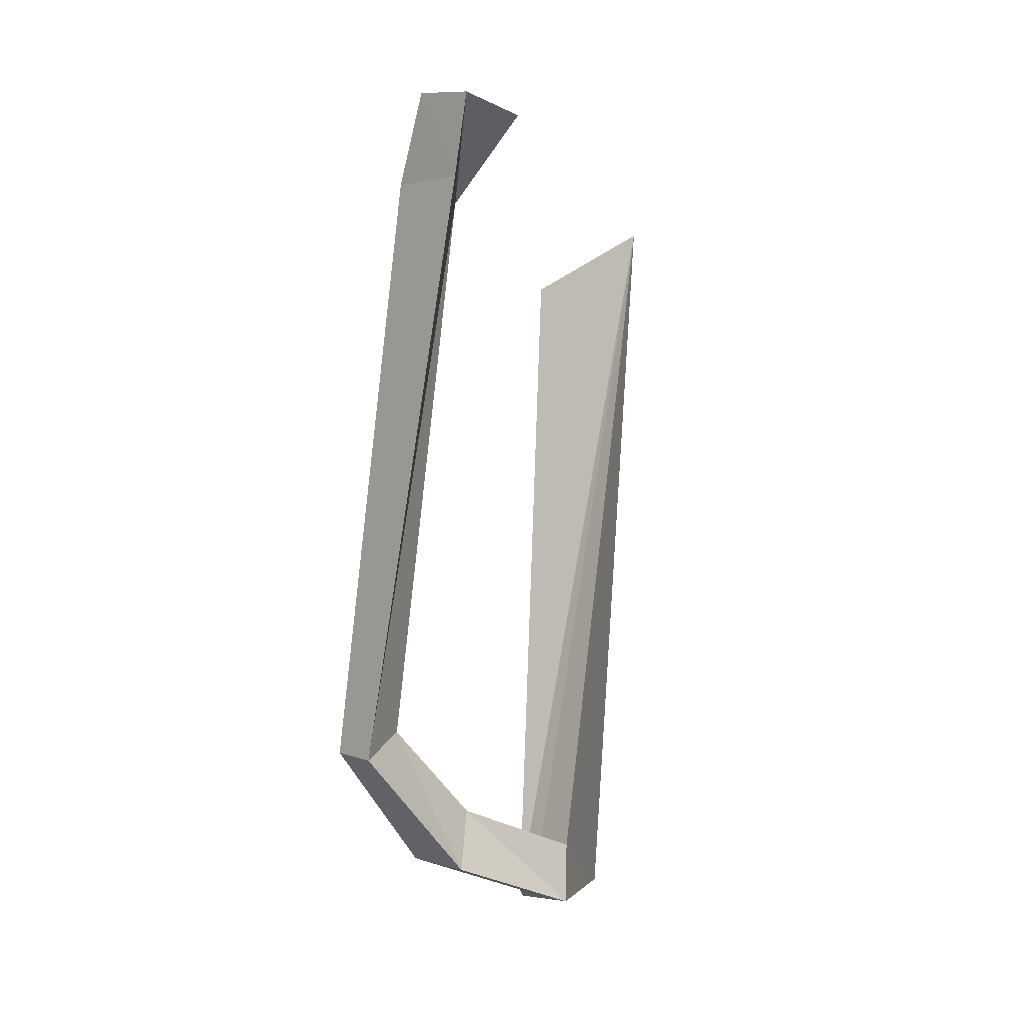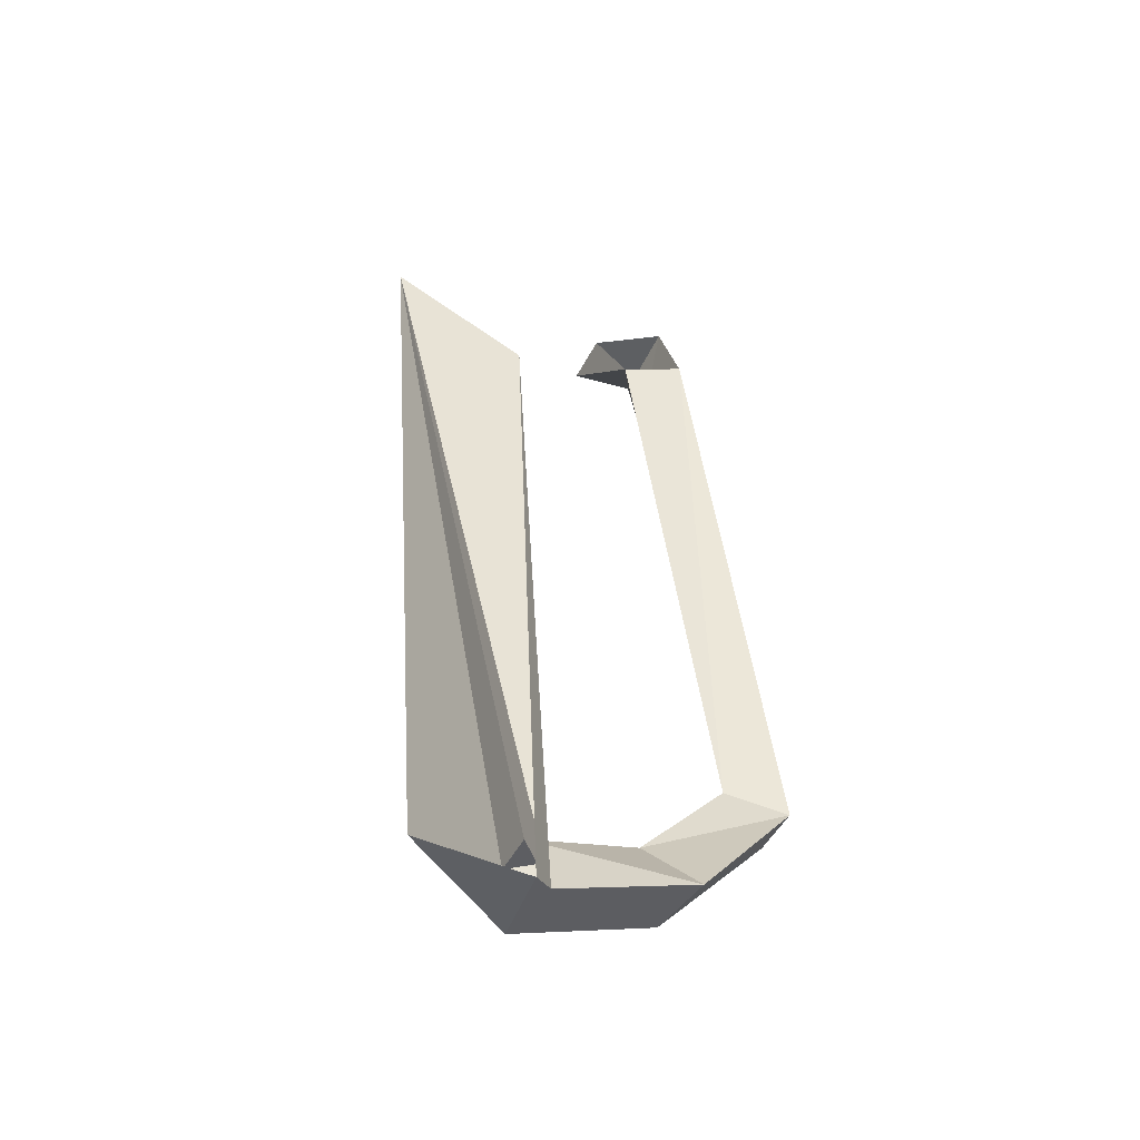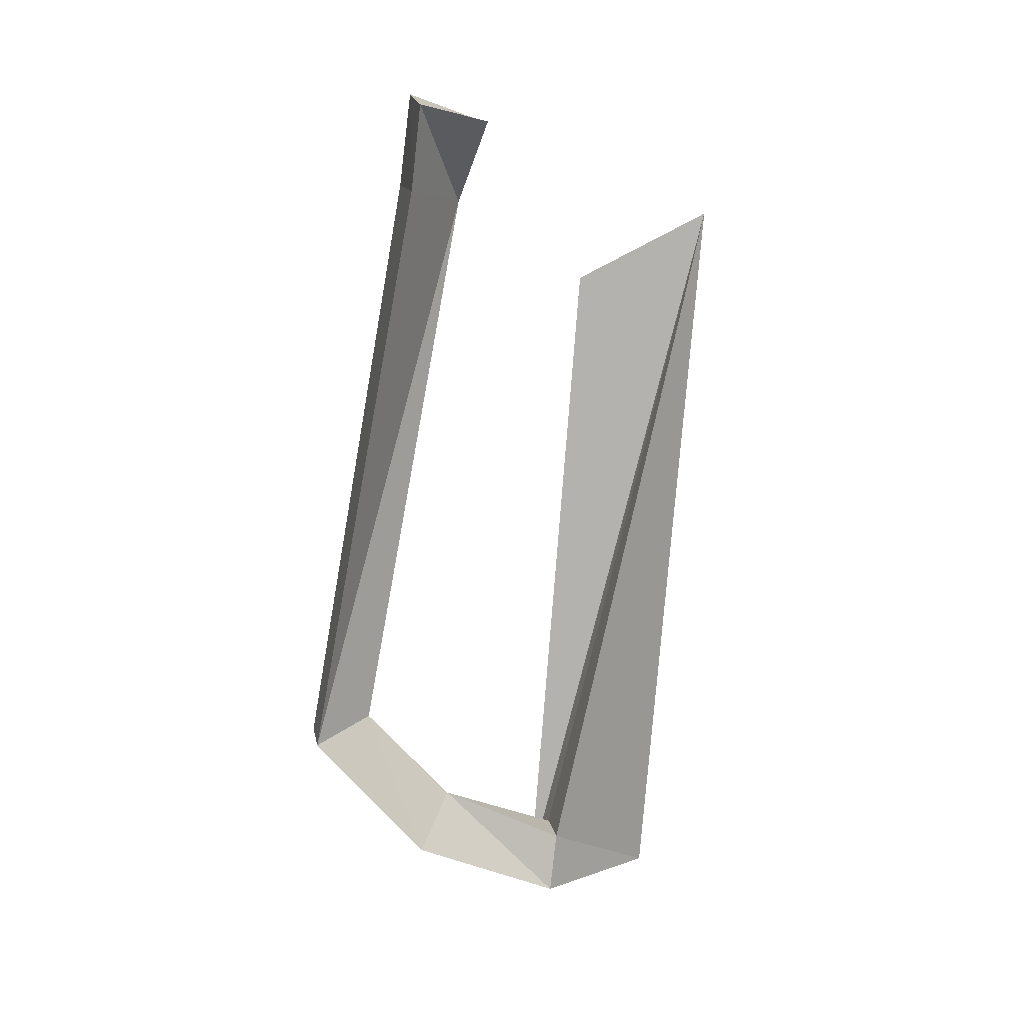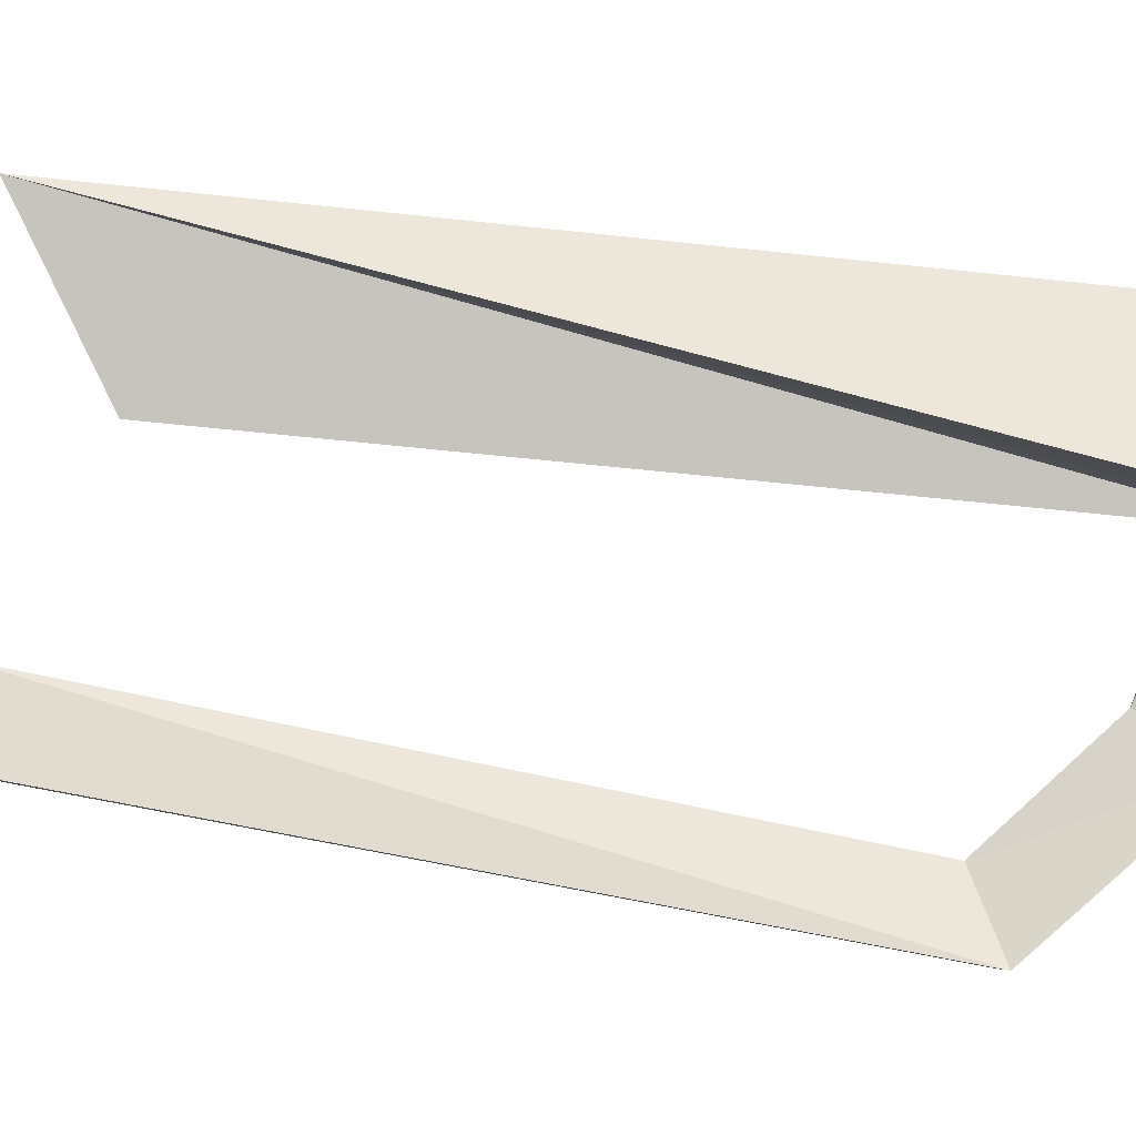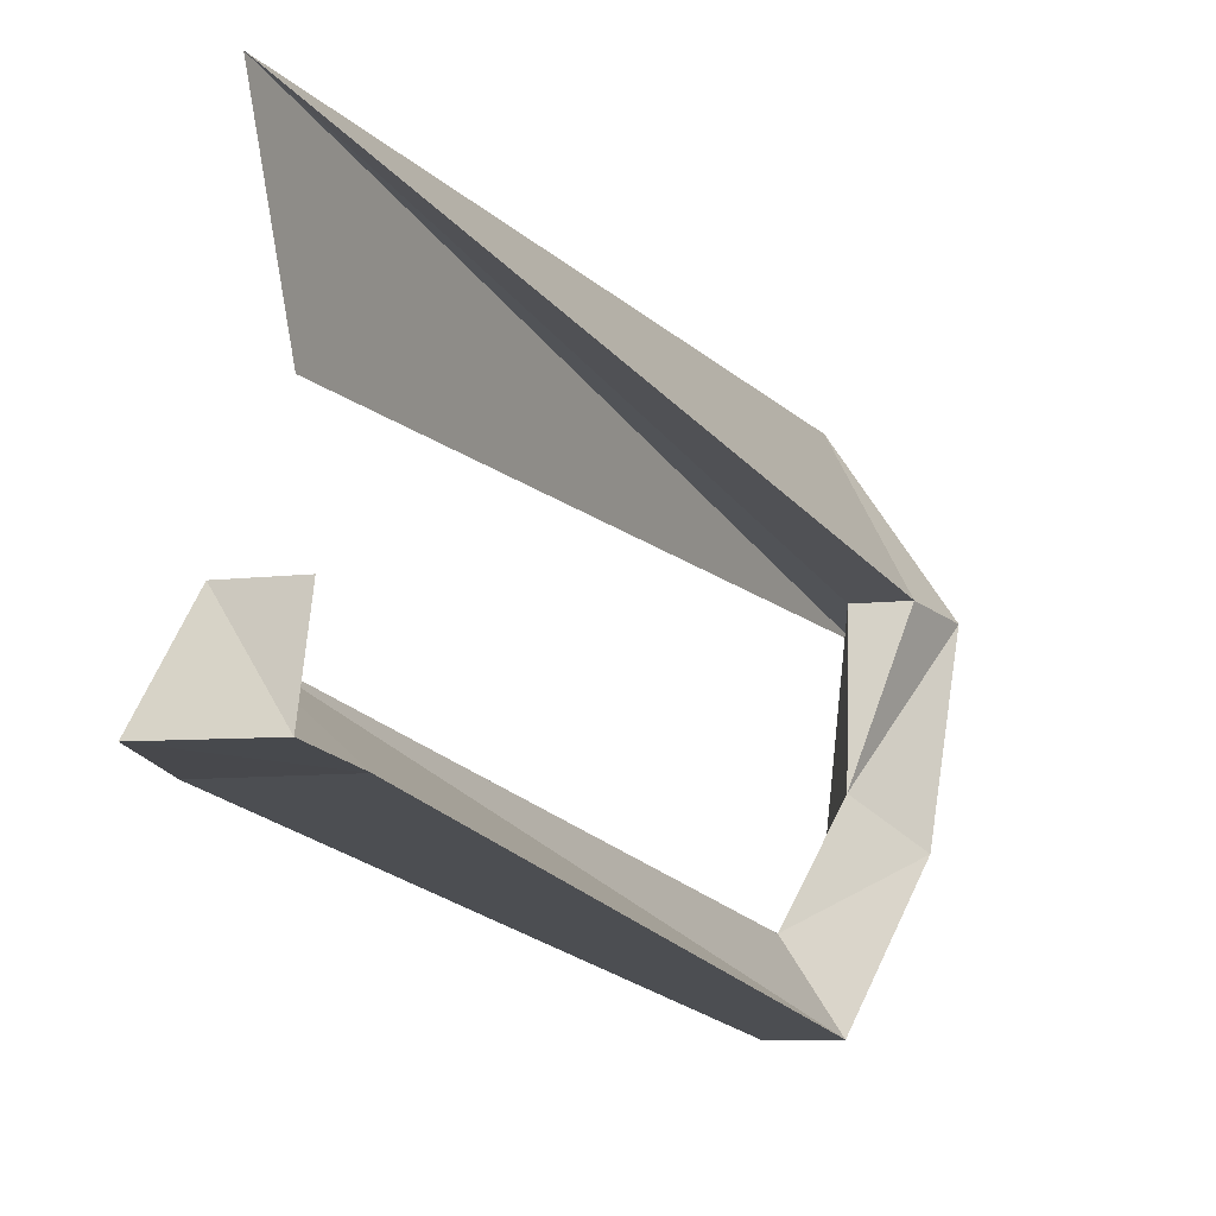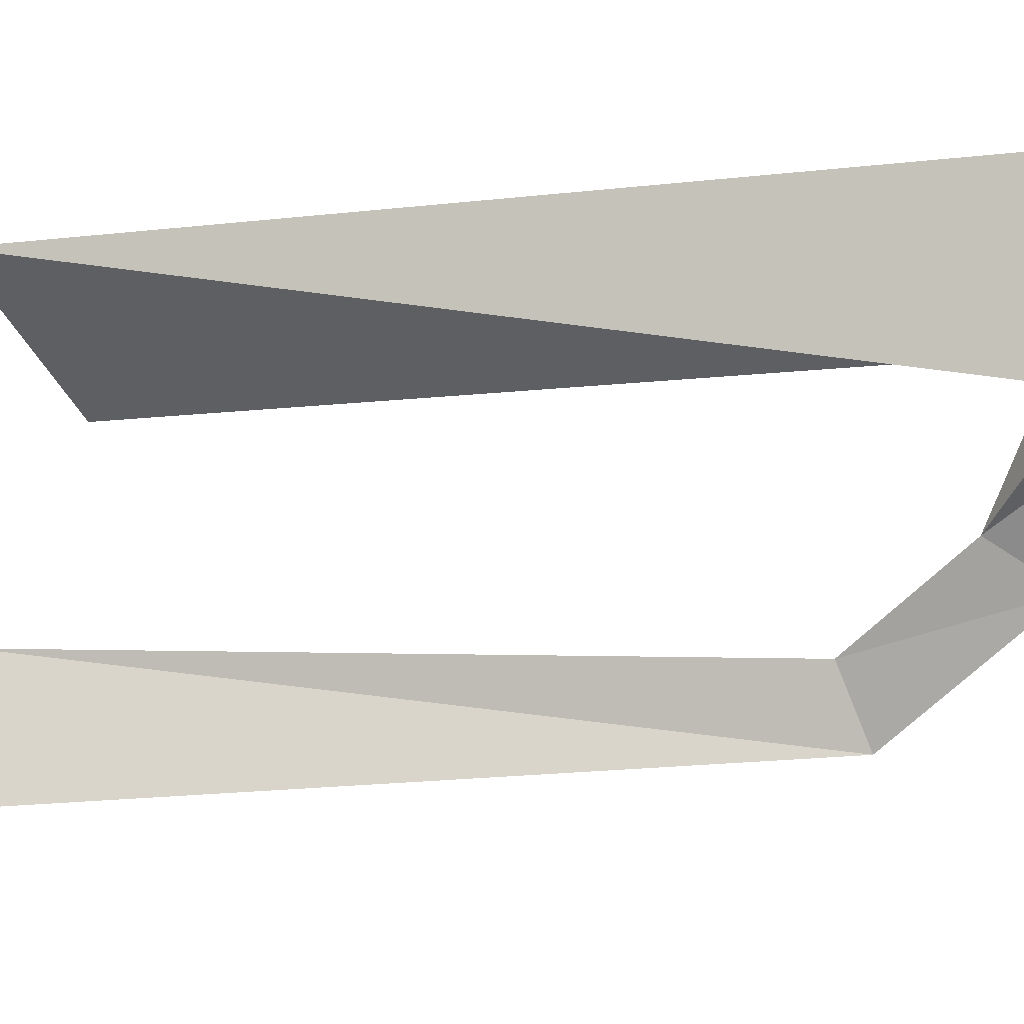
<metadata>
{"format":"obj","ext":"obj","renderer":"f3d","projection":"perspective","resolution":1024,"background":"white","views":[{"elev":3.5,"azim":50.4,"up":"+Z"},{"elev":-49.4,"azim":-116.7,"up":"+Z"},{"elev":14.1,"azim":79.4,"up":"+Z"},{"elev":-4.3,"azim":82.4,"up":"+Y"},{"elev":-6.8,"azim":23.5,"up":"+Y"},{"elev":35.3,"azim":71.9,"up":"+Y"}]}
</metadata>
<code>
v -0.7109 -0.5703 -0.3438
v -0.7266 -0.5859 -0.3984
v -0.7266 -0.7188 -0.3438
v -0.6953 -0.6797 -0.2969
v -0.6719 -0.5703 -0.3438
v -0.75 -0.4062 0.2812
v -0.7578 -0.5312 0.2188
v -0.75 -0.5625 -0.4141
v -0.6641 -0.5781 -0.3984
v -0.6641 -0.7109 -0.3438
v -0.6719 -0.8125 -0.2266
v -0.7188 -0.8125 -0.2266
v -0.7031 -0.7578 -0.2109
v -0.75 -0.4609 -0.4141
v -0.7422 -0.6562 0.2969
v -0.7109 -0.6406 0.375
v -0.6641 -0.6406 0.375
v -0.6641 -0.7031 0.3906
v -0.6719 -0.7109 0.3125
v -0.7578 -0.7109 0.3125
v -0.7344 -0.7031 0.3984
f 1 2 3
f 1 3 4
f 1 4 5
f 1 5 6
f 1 6 2
f 2 6 7
f 2 7 8
f 2 8 9
f 2 9 10
f 2 10 3
f 3 10 11
f 3 11 12
f 3 12 4
f 4 12 13
f 4 13 10
f 4 10 9
f 4 9 5
f 5 9 14
f 5 14 6
f 8 14 9
f 15 16 17
f 15 17 18
f 15 18 19
f 15 19 11
f 15 11 13
f 15 13 20
f 20 13 12
f 20 12 19
f 20 19 21
f 21 19 18
f 21 18 16
f 16 18 17
f 12 11 19
f 13 11 10

</code>
